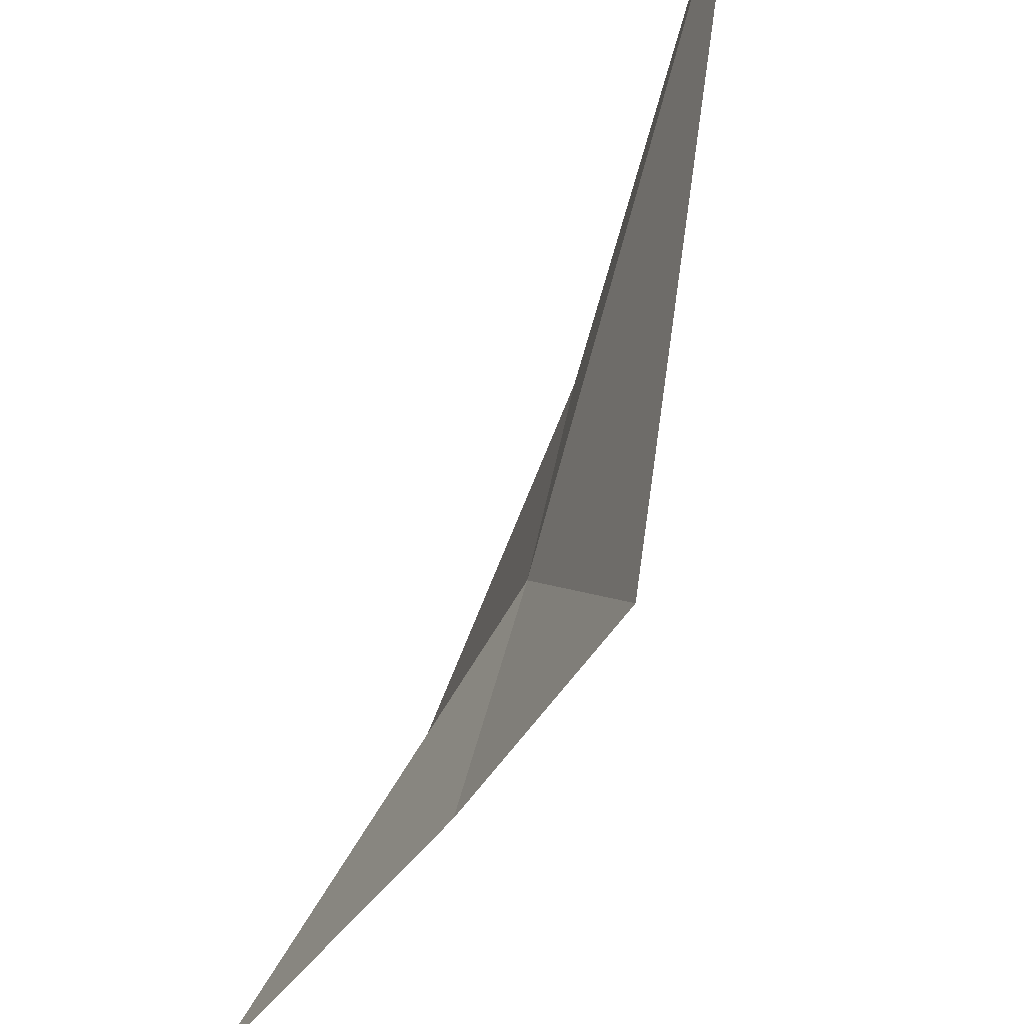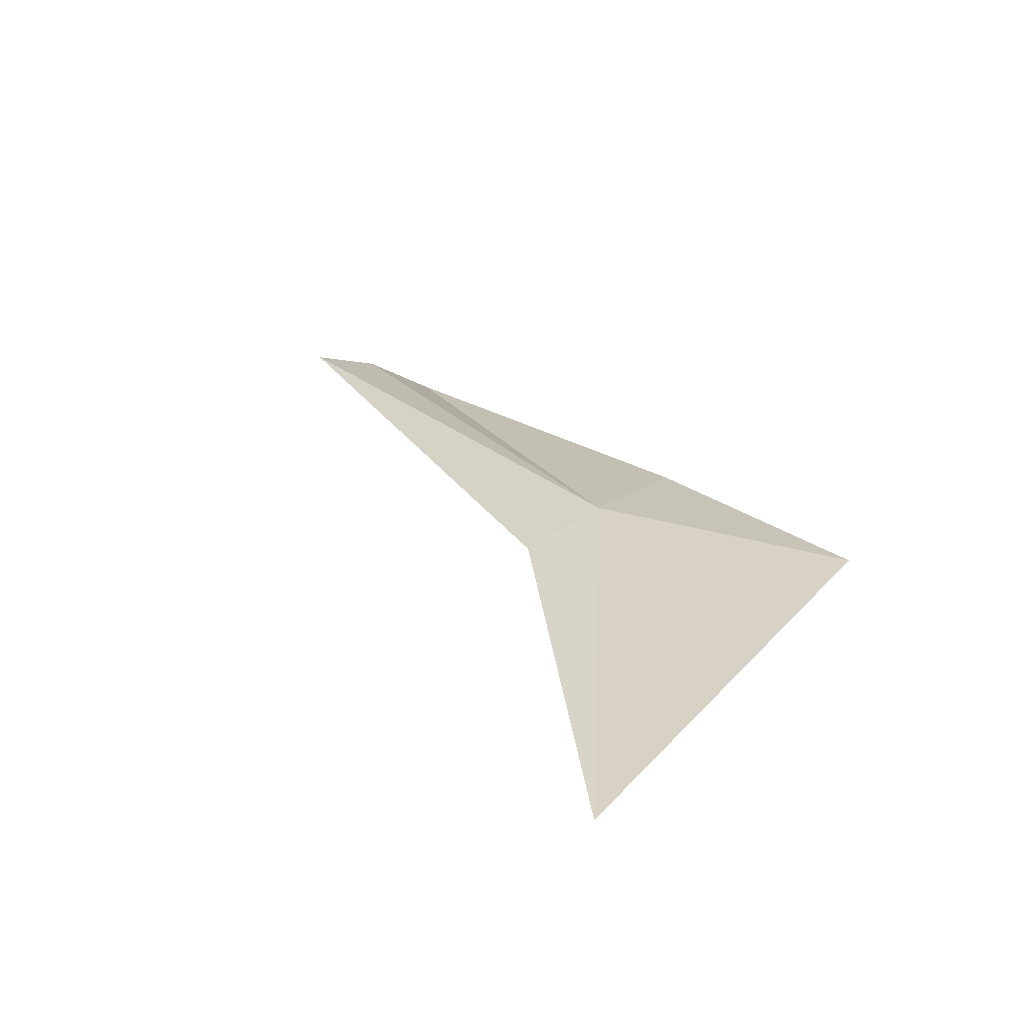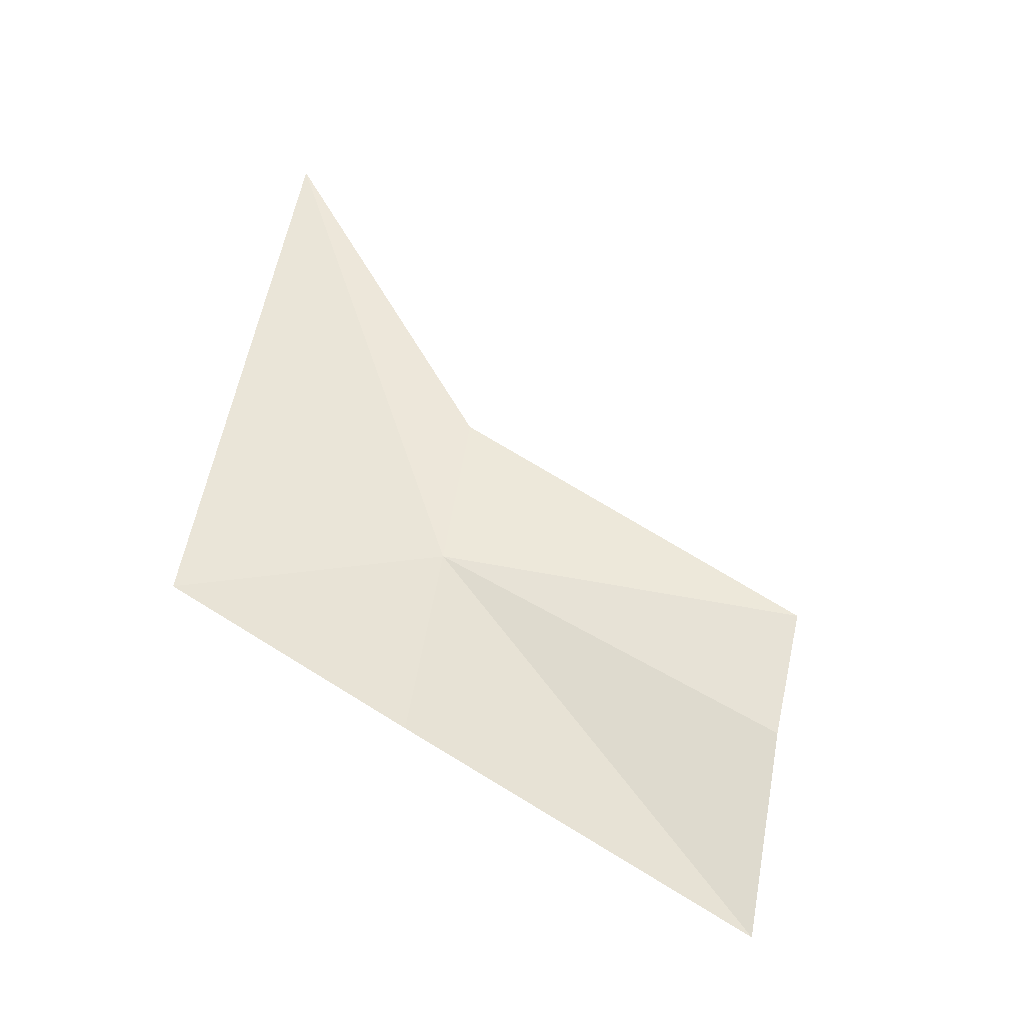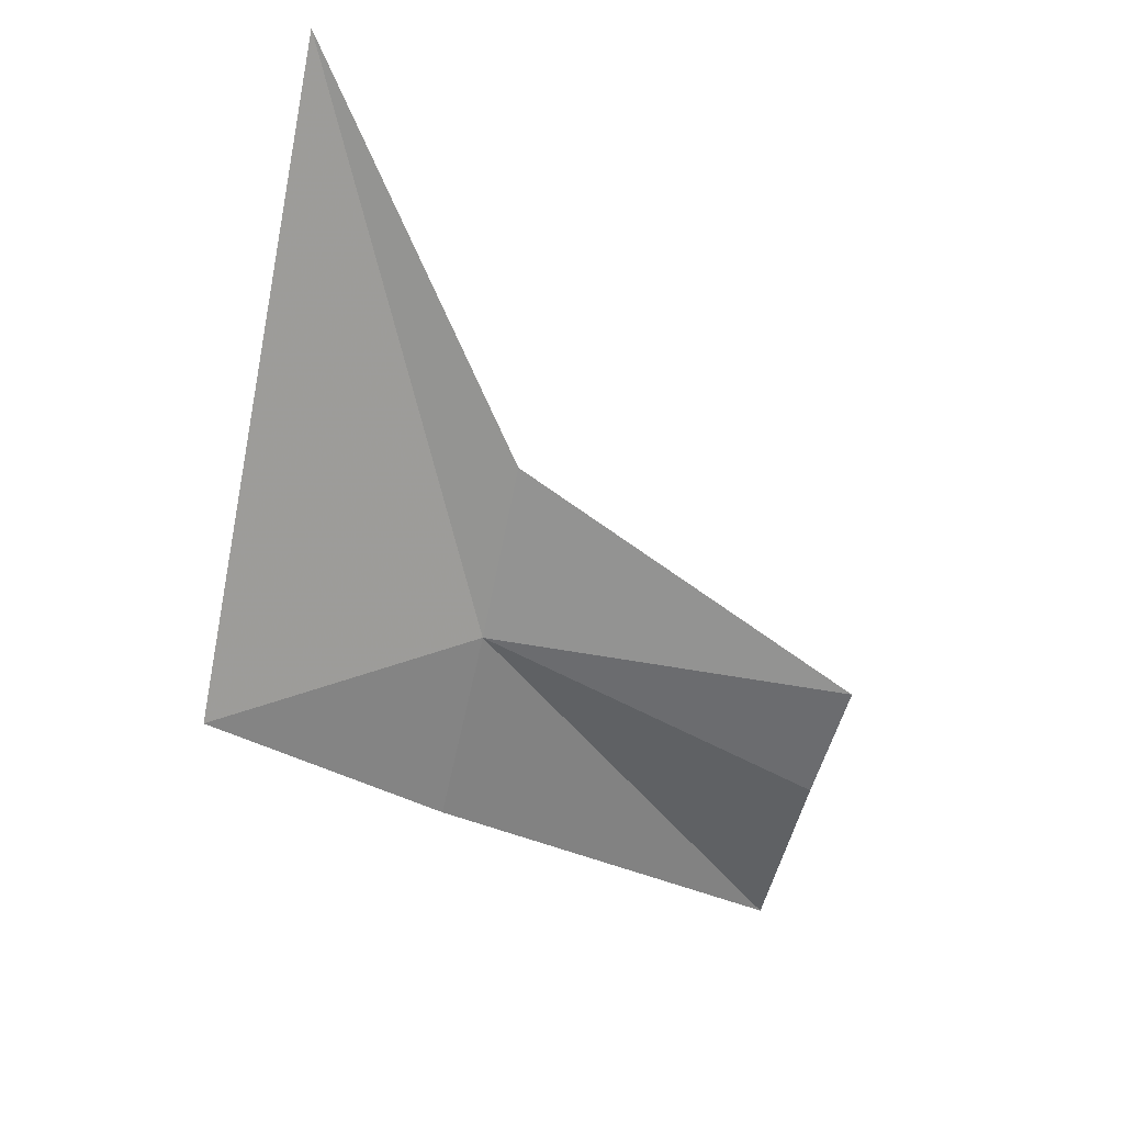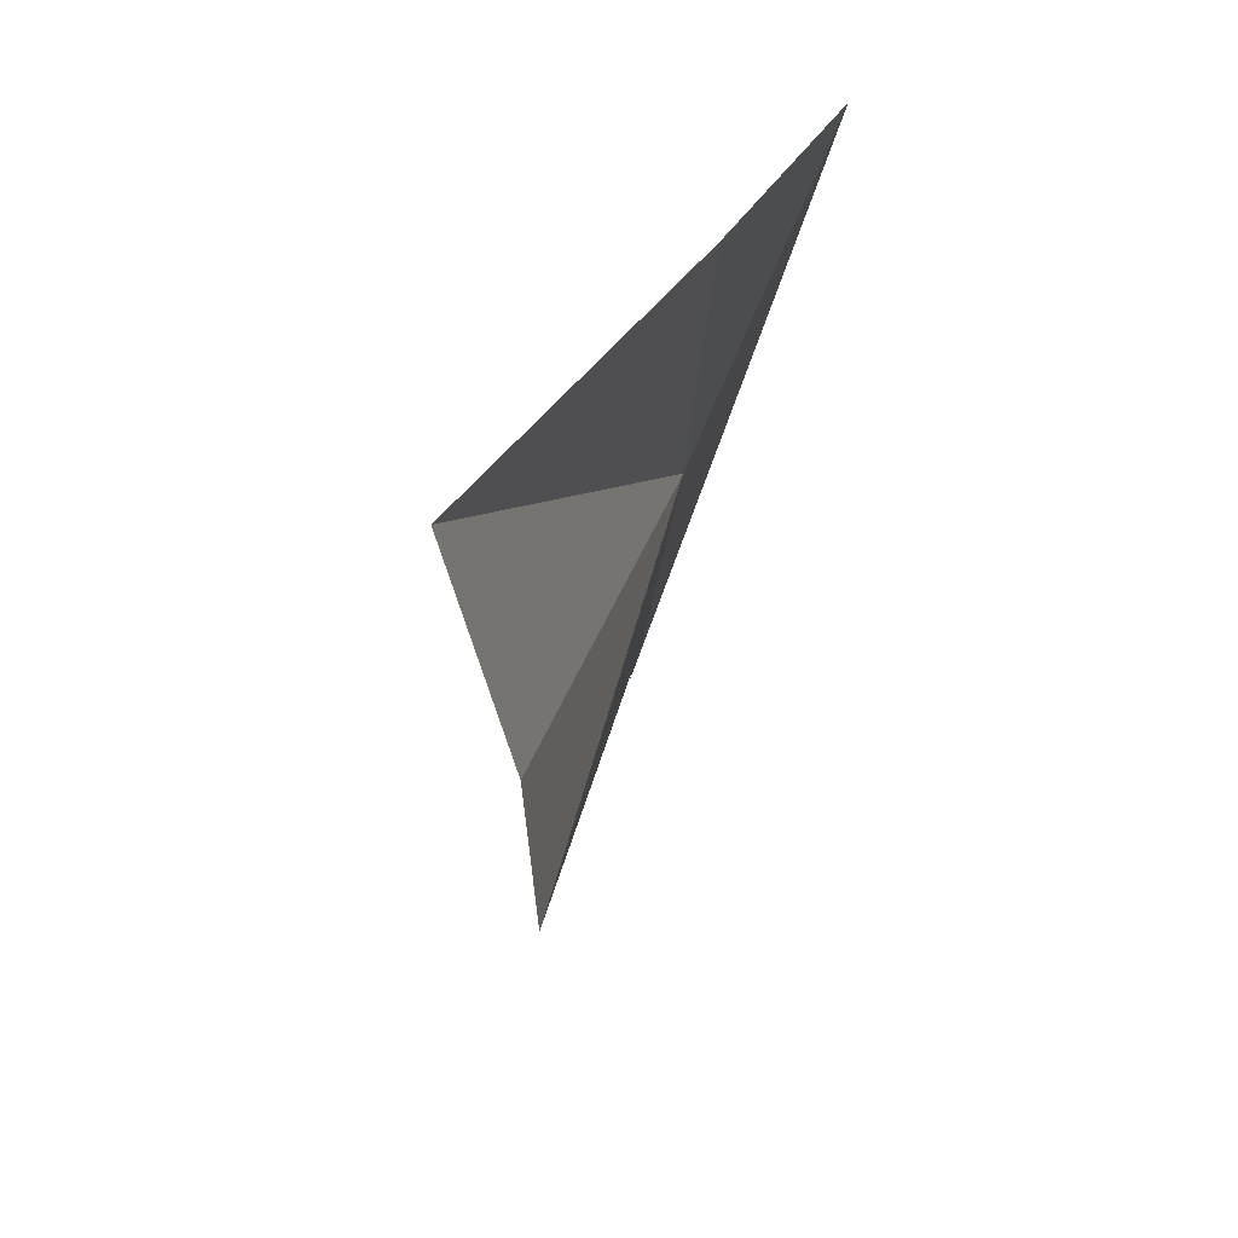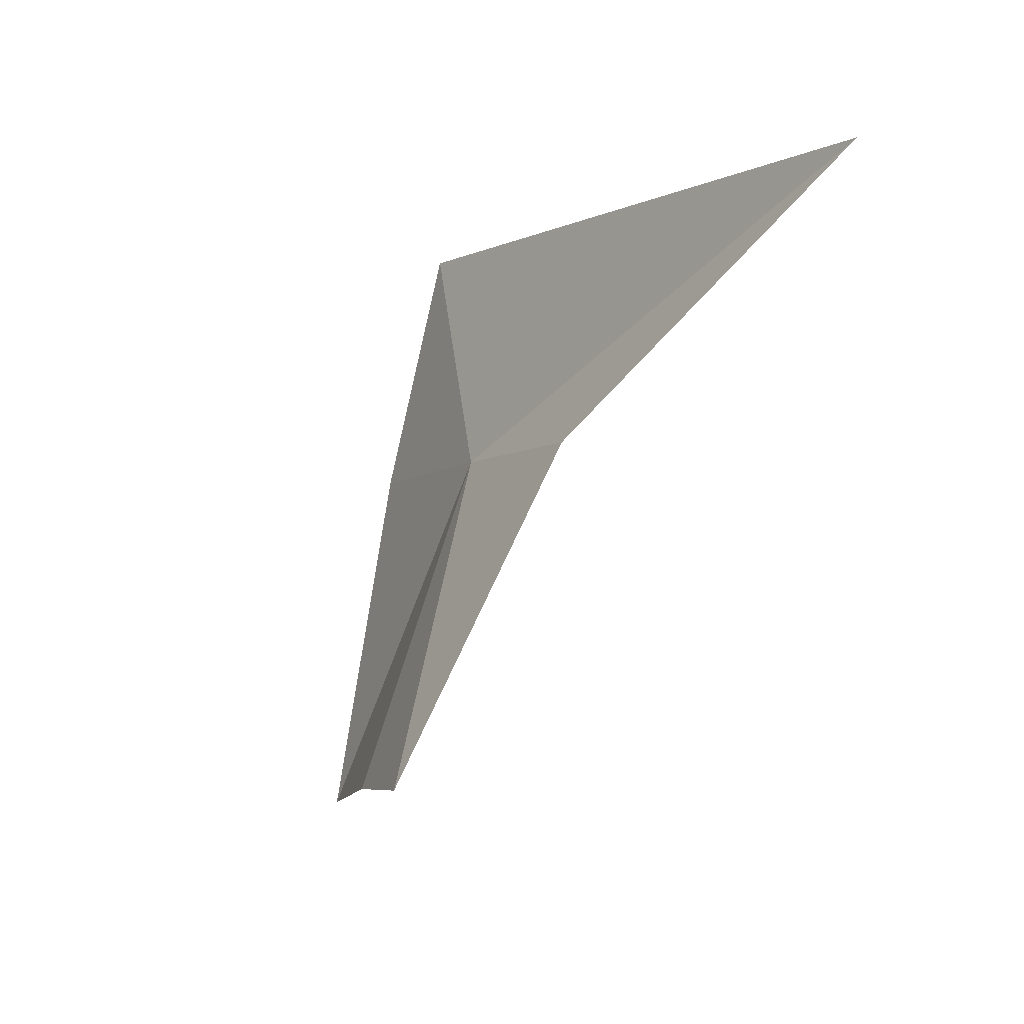
<metadata>
{"format":"obj","ext":"obj","renderer":"f3d","projection":"perspective","resolution":1024,"background":"white","views":[{"elev":63.1,"azim":49.0,"up":"+Z"},{"elev":77.3,"azim":-48.2,"up":"+Y"},{"elev":-3.3,"azim":99.4,"up":"+Y"},{"elev":58.5,"azim":105.3,"up":"+Y"},{"elev":-36.3,"azim":28.5,"up":"+Z"},{"elev":64.7,"azim":-156.9,"up":"+Y"}]}
</metadata>
<code>
v -0.2484 -0.1748 0.4261
v -0.2759 -0.1305 0.4474
v -0.2585 -0.1613 0.4254
v -0.2547 -0.1805 0.3925
v -0.2496 -0.1915 0.3943
v -0.2348 -0.1779 0.4486
v -0.2377 -0.1908 0.4275
v -0.2441 -0.2098 0.3966
f 1 2 3
f 1 4 5
f 1 3 4
f 1 5 8
f 1 6 2
f 1 7 6
f 1 8 7

</code>
